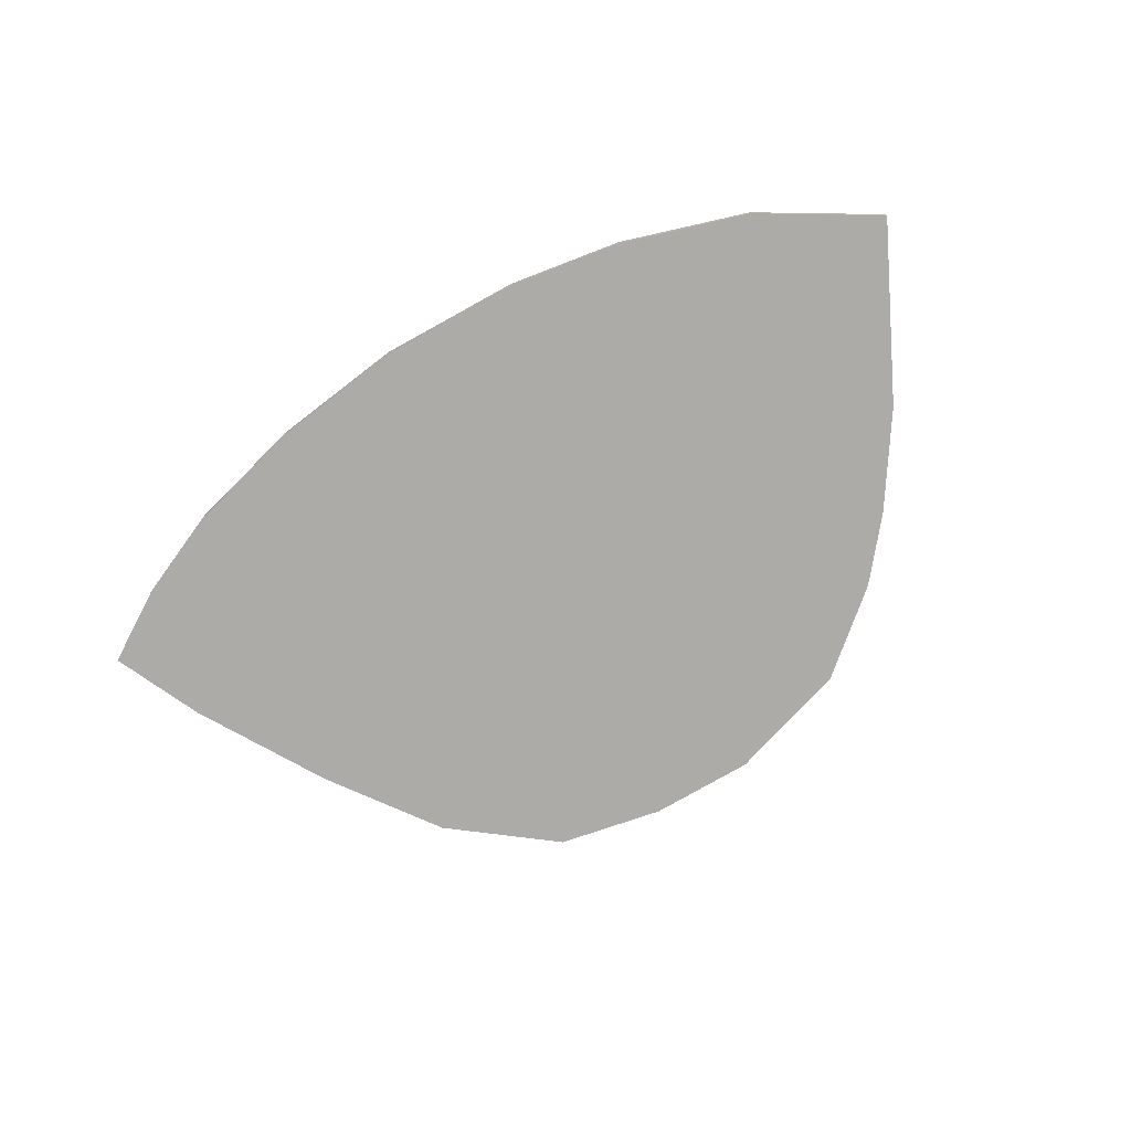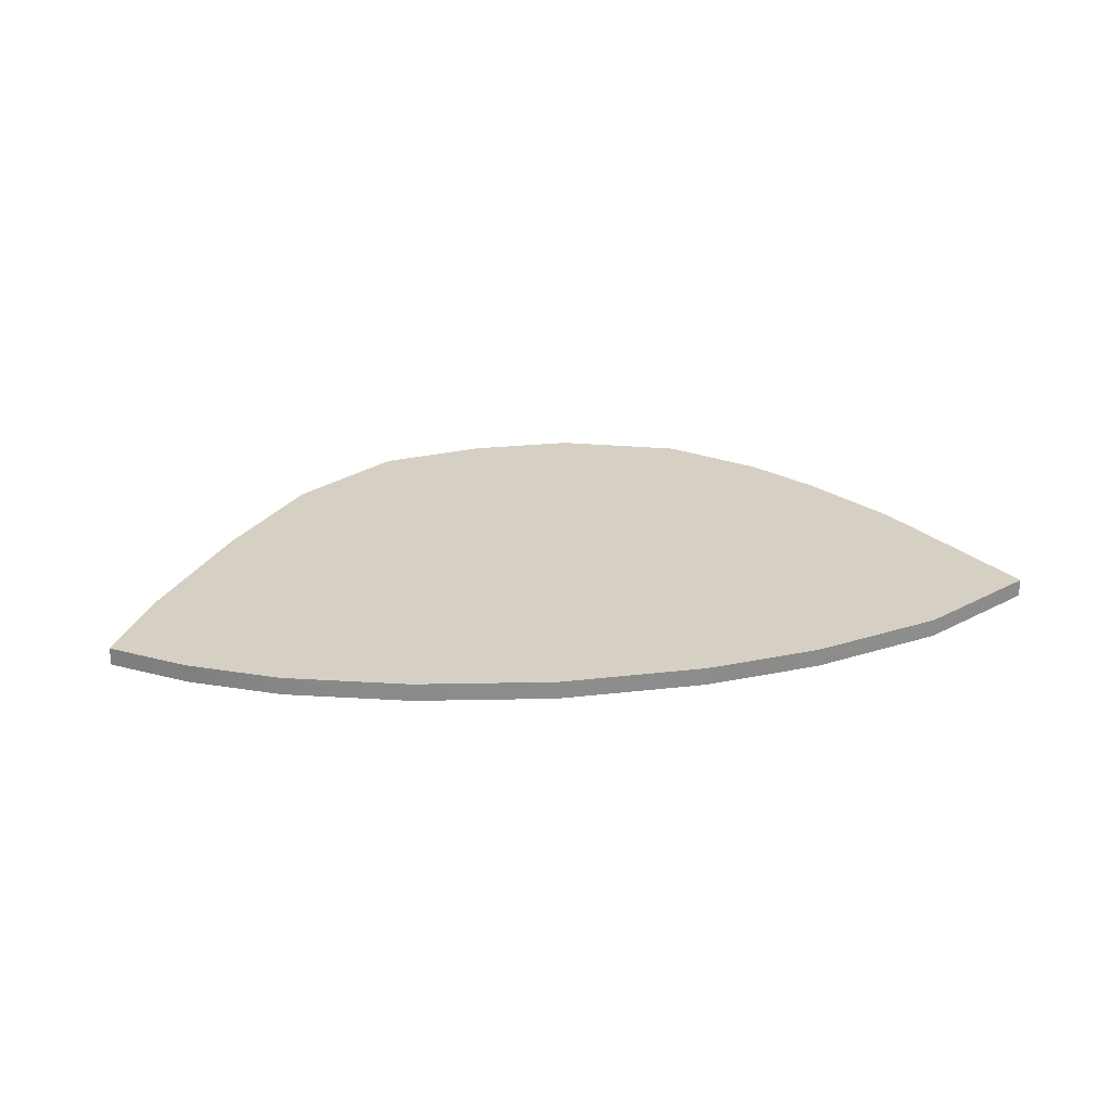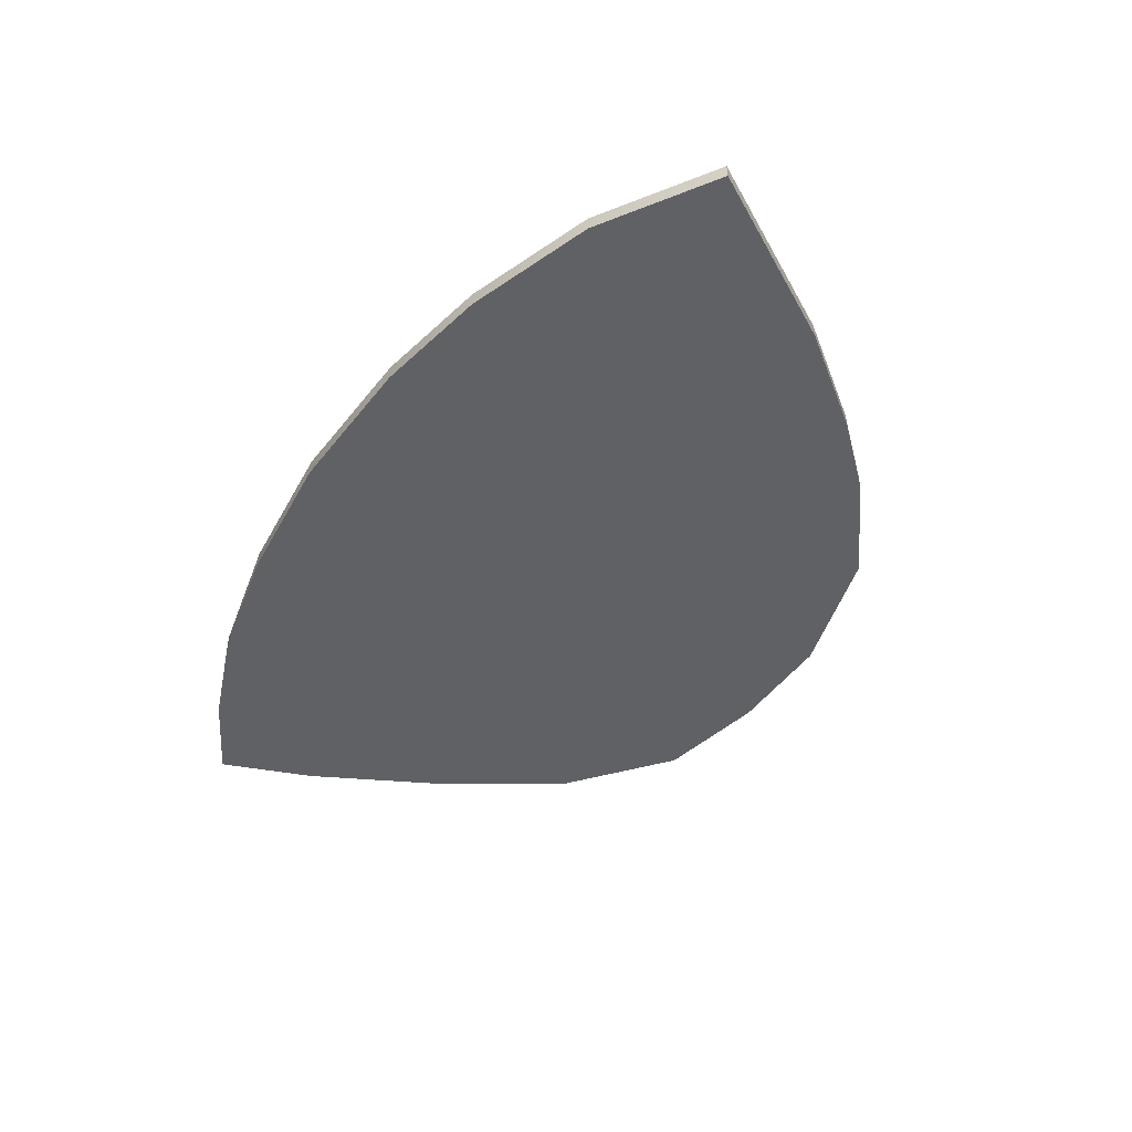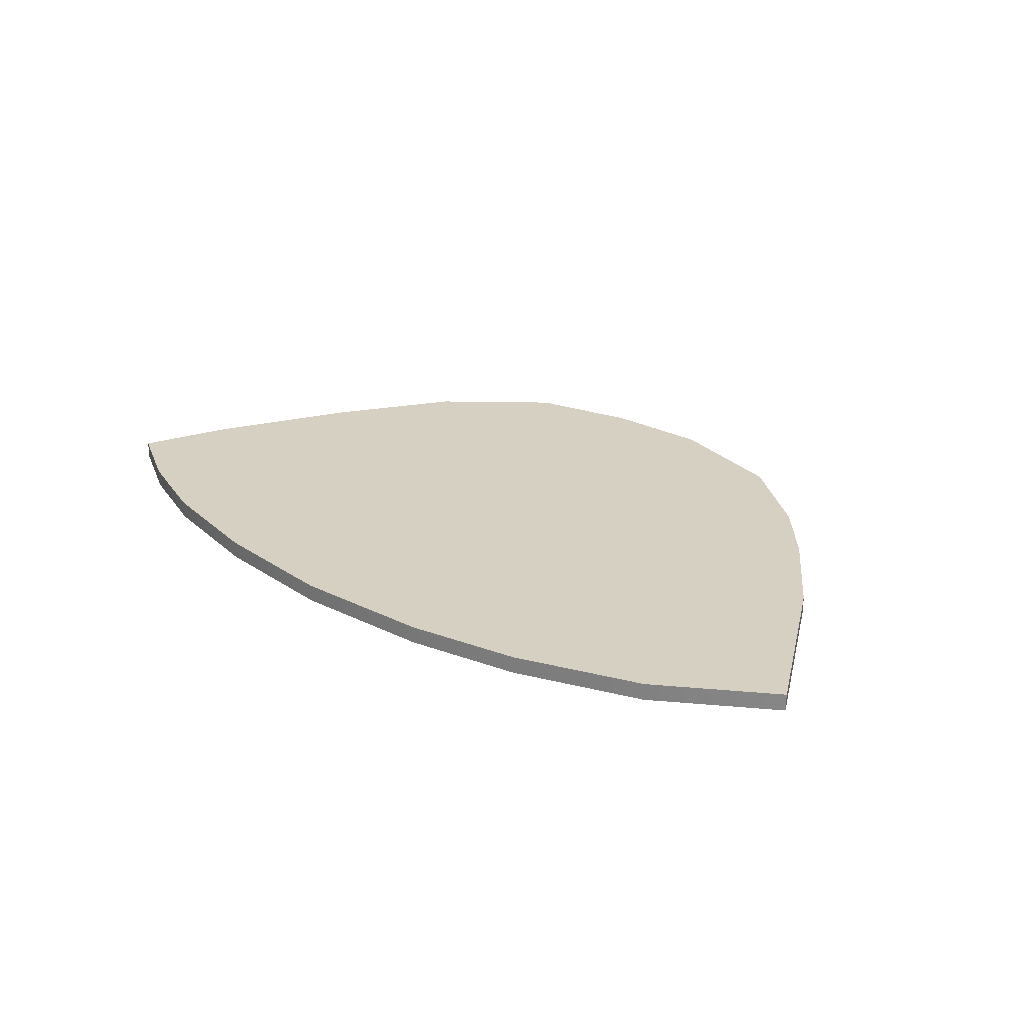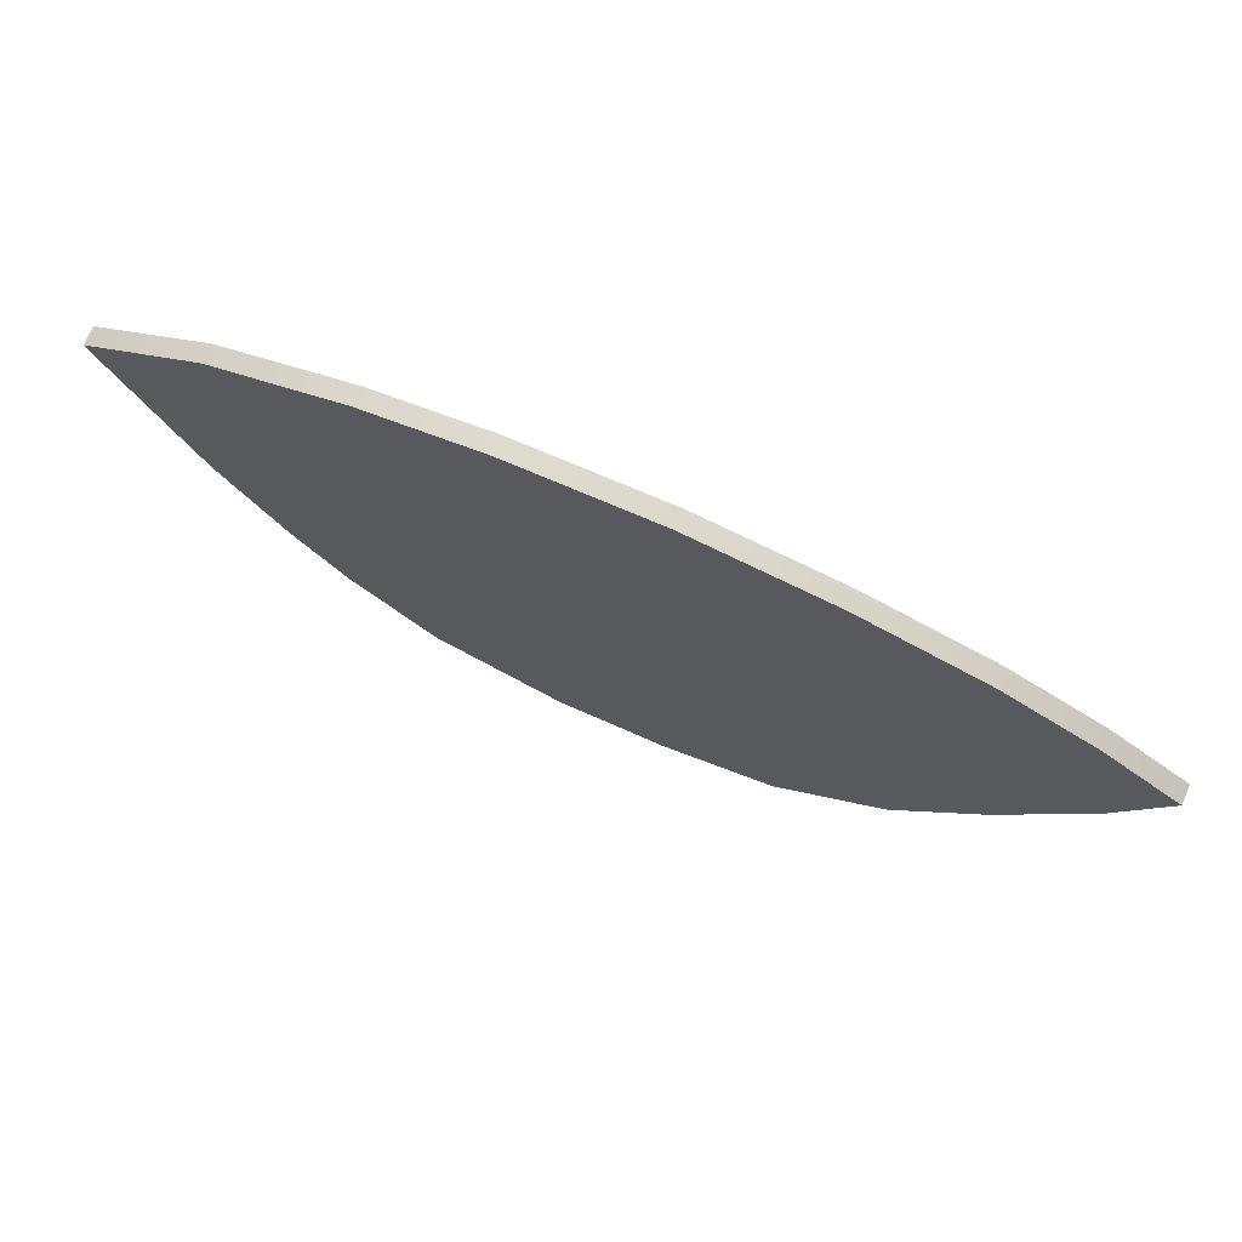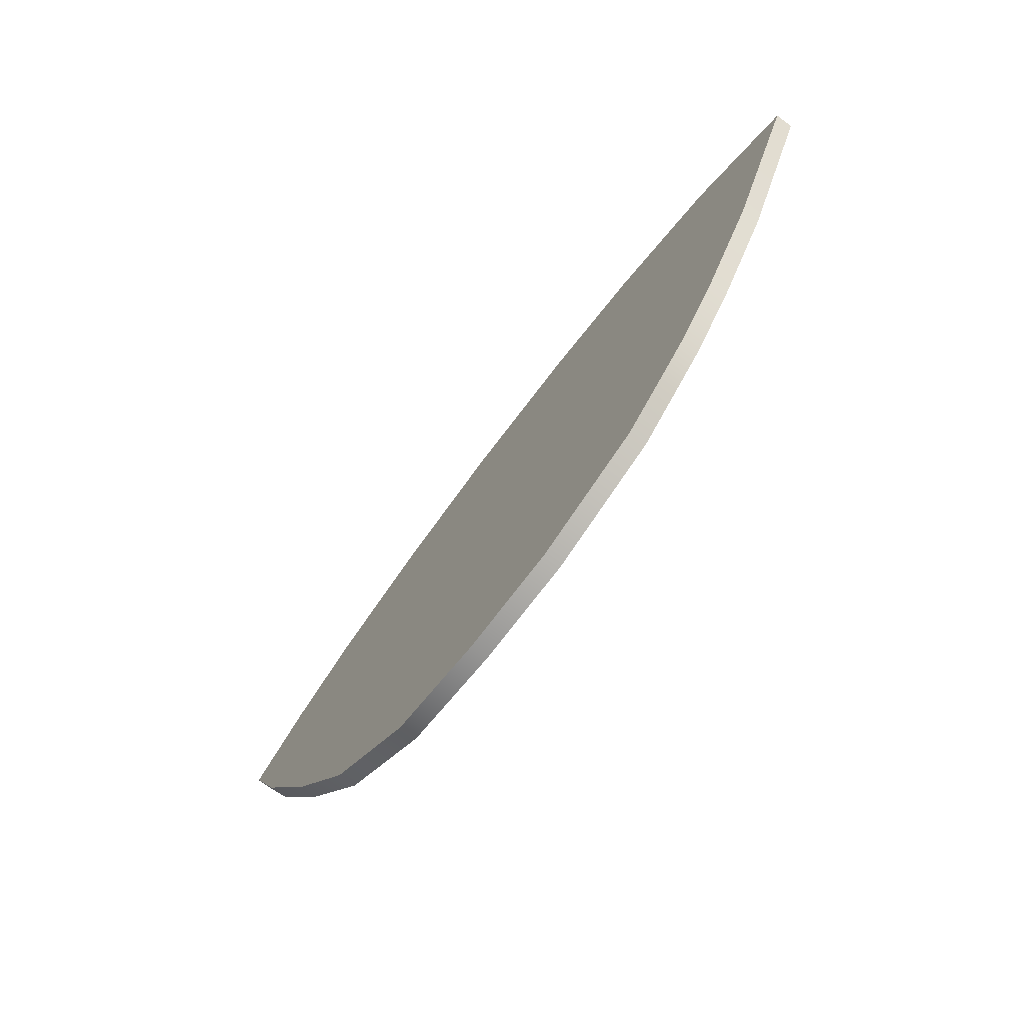
<metadata>
{"format":"obj","ext":"obj","renderer":"f3d","projection":"perspective","resolution":1024,"background":"white","views":[{"elev":-76.3,"azim":-150.0,"up":"+Z"},{"elev":26.0,"azim":170.6,"up":"+Z"},{"elev":-50.1,"azim":-125.8,"up":"+Z"},{"elev":26.5,"azim":-141.1,"up":"+Z"},{"elev":71.5,"azim":23.9,"up":"+Y"},{"elev":-72.3,"azim":-126.9,"up":"+Y"}]}
</metadata>
<code>
g default
v -0.6444 -1.132 -4.036
v -0.4811 -1.035 -4.036
v -0.2997 -0.978 -4.036
v -0.1378 -0.9526 -4.036
v 0.06312 -0.9487 -4.036
v 0.2523 -0.9741 -4.036
v 0.4201 -1.019 -4.036
v 0.543 -1.074 -4.036
v 0.6444 -1.138 -4.036
v 0.5859 -1.265 -4.036
v 0.4767 -1.448 -4.036
v 0.3635 -1.604 -4.036
v 0.2172 -1.715 -4.036
v 0.06703 -1.745 -4.036
v -0.08122 -1.745 -4.036
v -0.2548 -1.69 -4.036
v -0.3699 -1.592 -4.036
v -0.4401 -1.507 -4.036
v -0.526 -1.376 -4.036
v -0.6444 -1.132 -4.061
v -0.4811 -1.035 -4.061
v -0.2997 -0.978 -4.061
v -0.1378 -0.9526 -4.061
v 0.06312 -0.9487 -4.061
v 0.2523 -0.9741 -4.061
v 0.4201 -1.019 -4.061
v 0.543 -1.074 -4.061
v 0.6444 -1.138 -4.061
v 0.5859 -1.265 -4.061
v 0.4767 -1.448 -4.061
v 0.3635 -1.604 -4.061
v 0.2172 -1.715 -4.061
v 0.06703 -1.745 -4.061
v -0.08122 -1.745 -4.061
v -0.2548 -1.69 -4.061
v -0.3699 -1.592 -4.061
v -0.4401 -1.507 -4.061
v -0.526 -1.376 -4.061
g polySurface1 pPlane2
f 20 21 22 23 24 25 26 27 28 29 30 31 32 33 34 35 36 37 38
f 1 19 18 17 16 15 14 13 12 11 10 9 8 7 6 5 4 3 2
f 1 2 21 20
f 2 3 22 21
f 3 4 23 22
f 4 5 24 23
f 5 6 25 24
f 6 7 26 25
f 7 8 27 26
f 8 9 28 27
f 9 10 29 28
f 10 11 30 29
f 11 12 31 30
f 12 13 32 31
f 13 14 33 32
f 14 15 34 33
f 15 16 35 34
f 16 17 36 35
f 17 18 37 36
f 18 19 38 37
f 19 1 20 38

</code>
